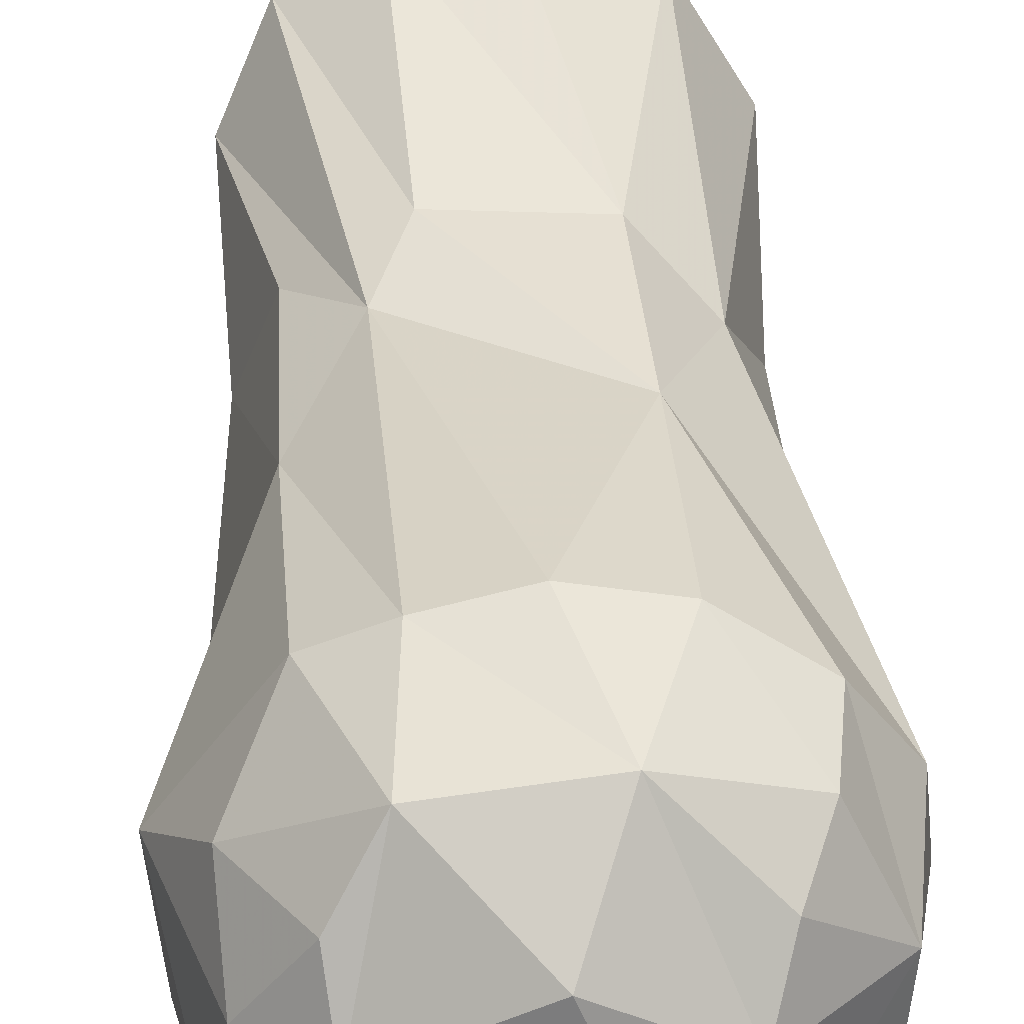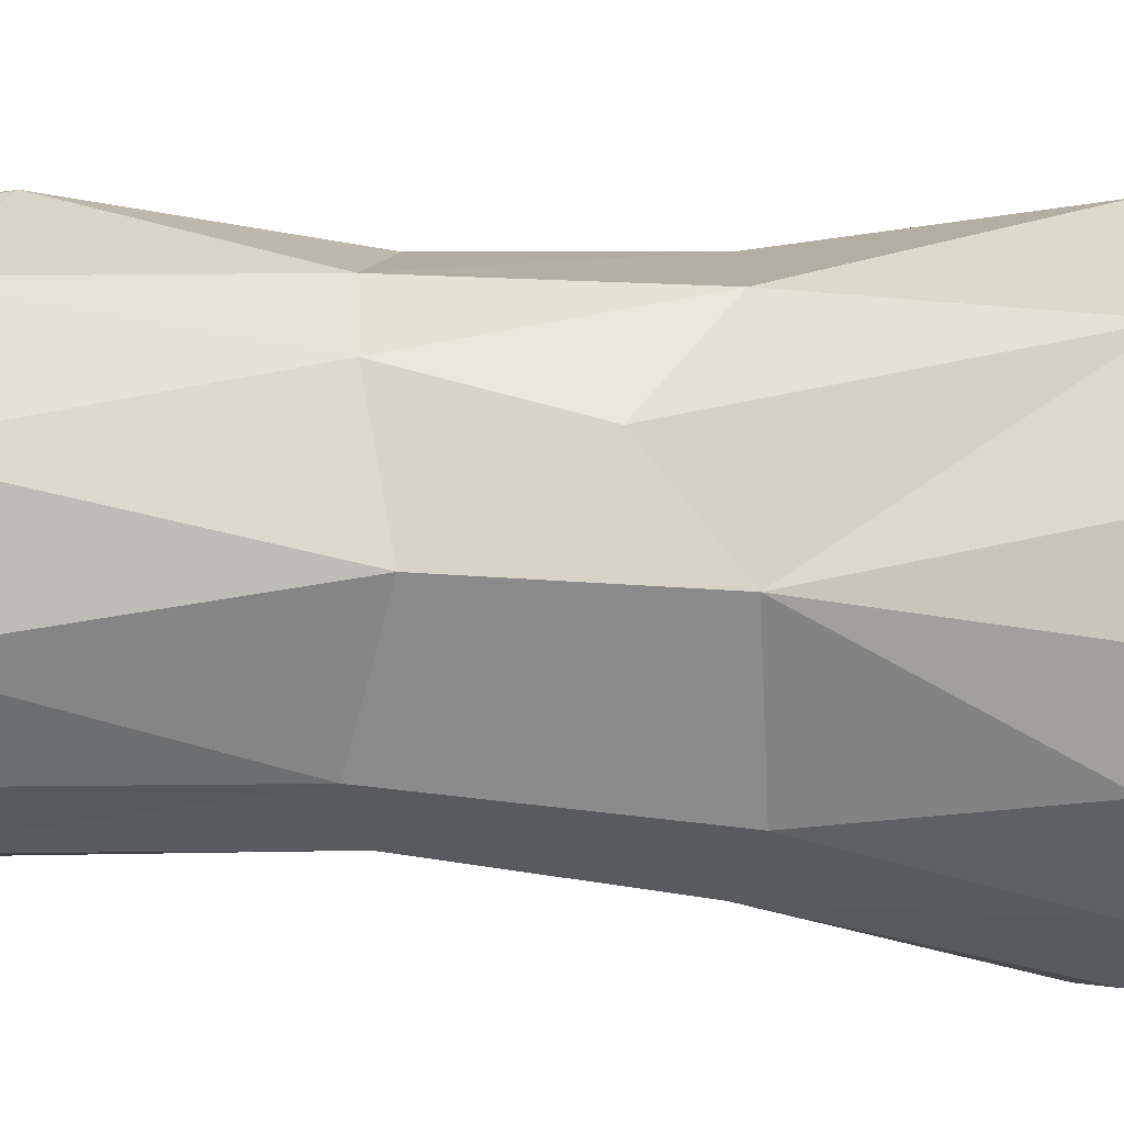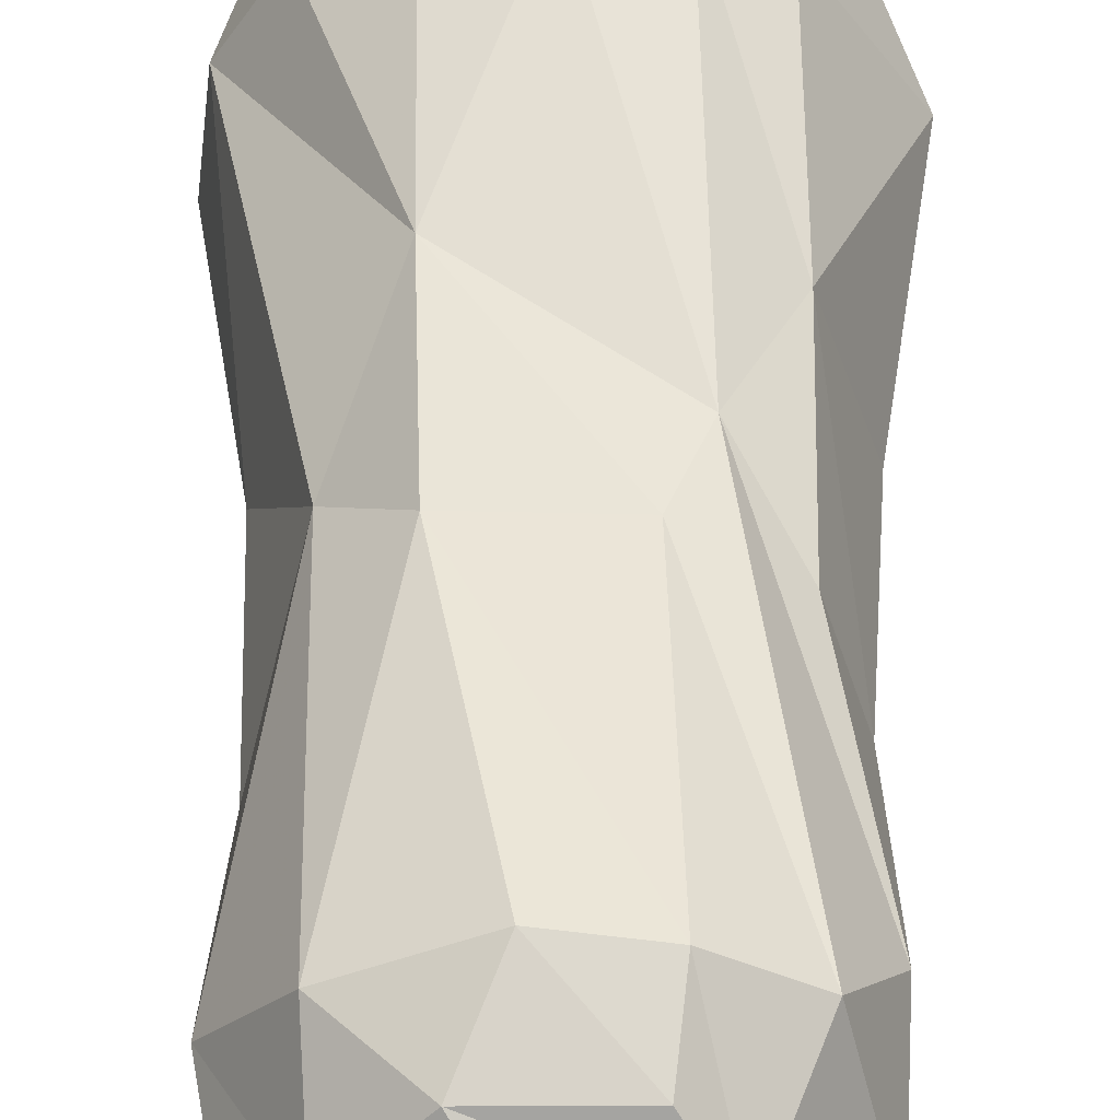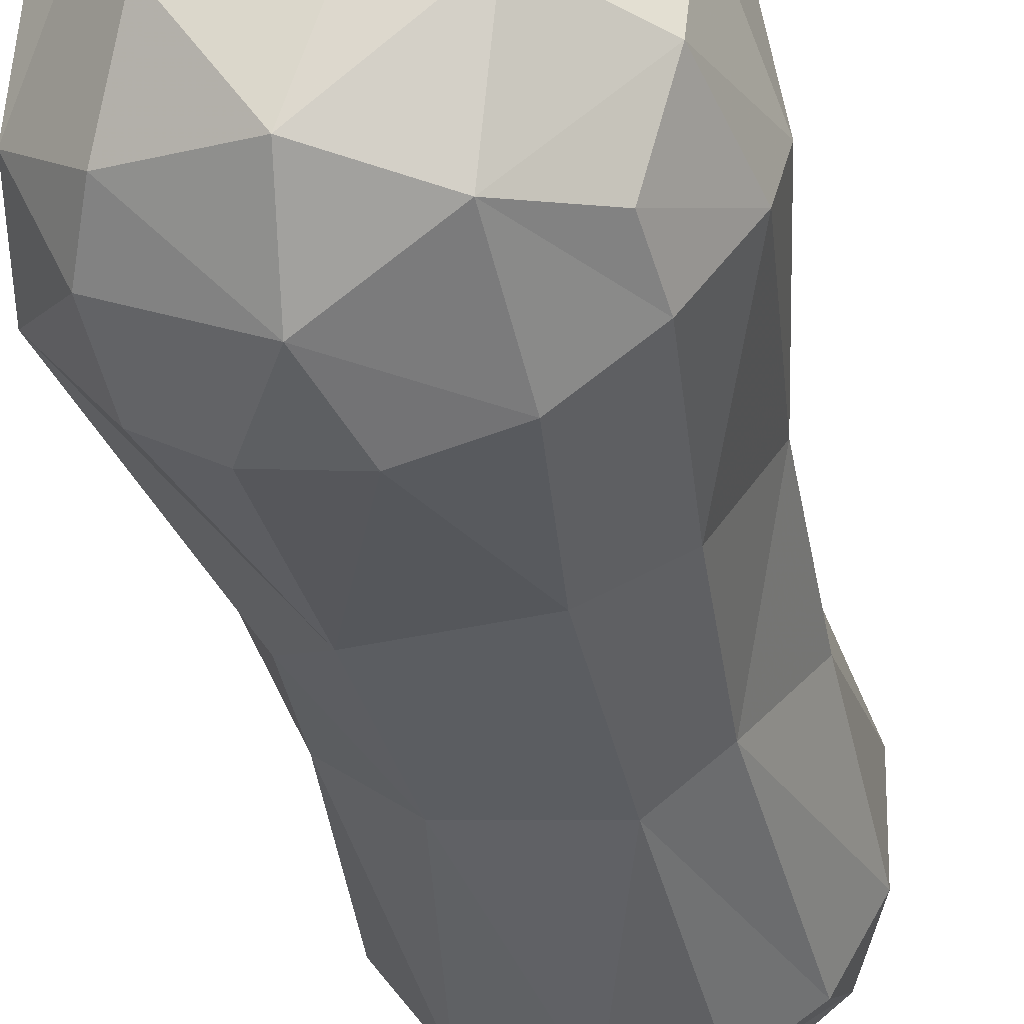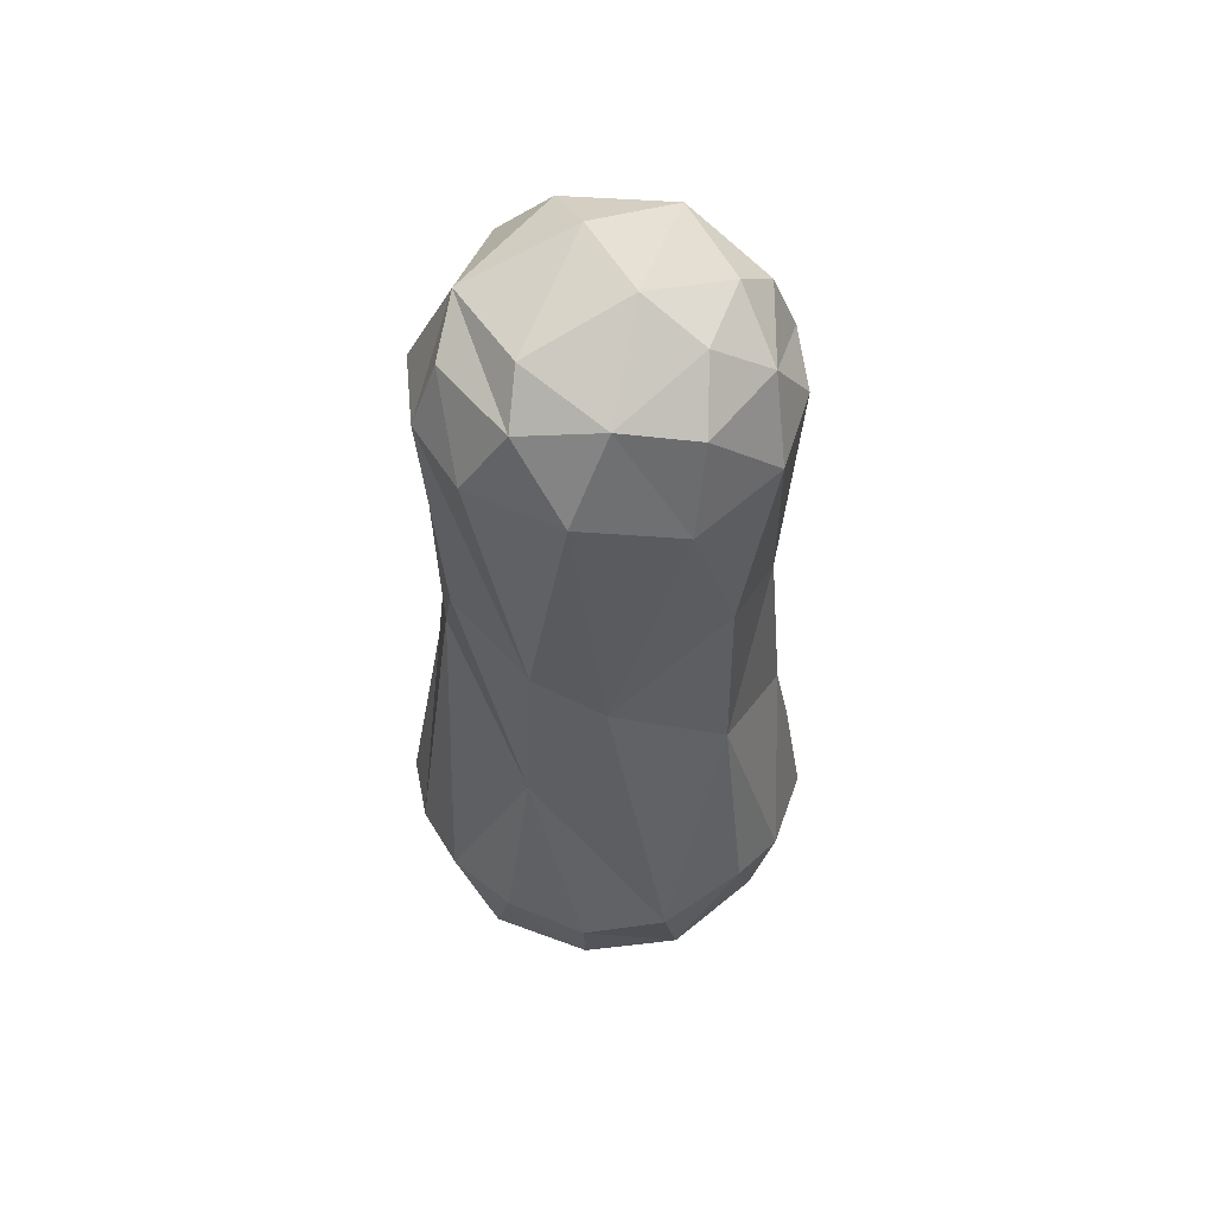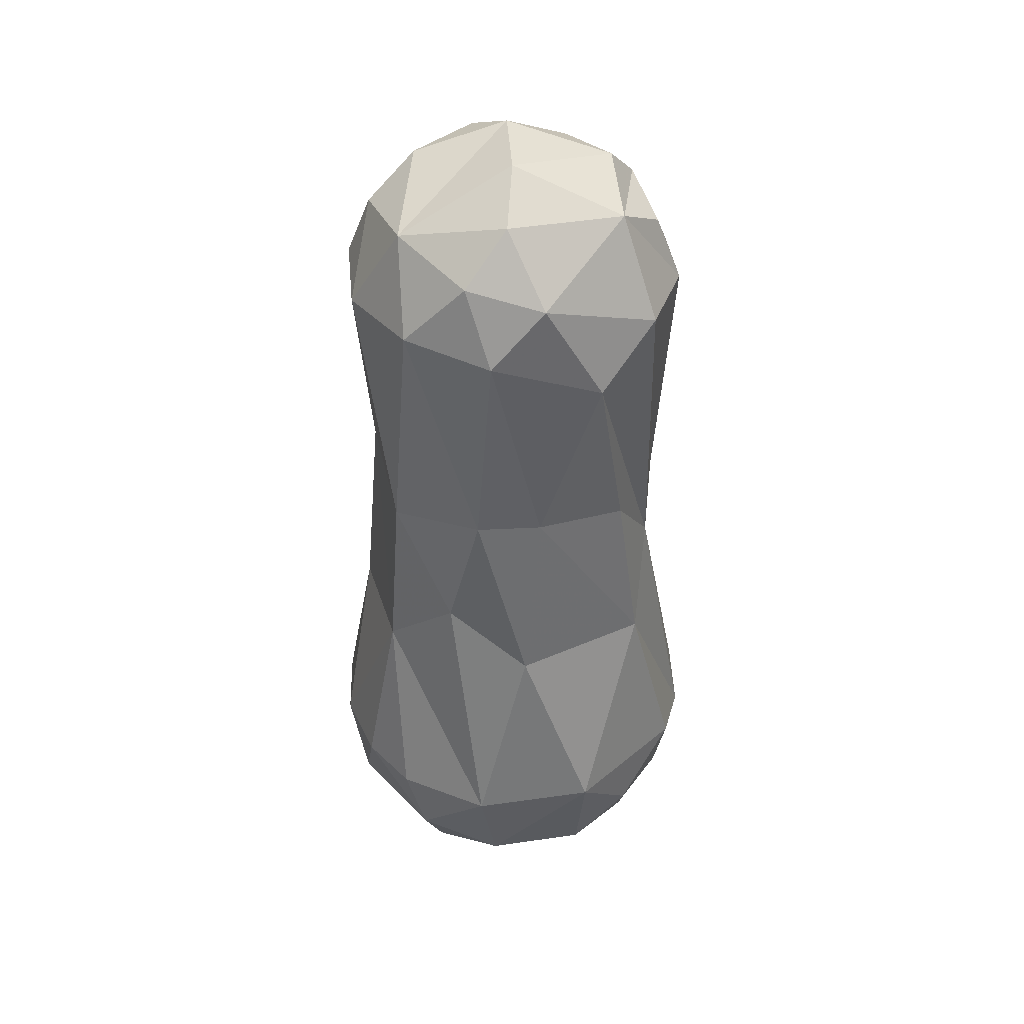
<metadata>
{"format":"obj","ext":"obj","renderer":"f3d","projection":"perspective","resolution":1024,"background":"white","views":[{"elev":42.3,"azim":176.8,"up":"+Y"},{"elev":-61.4,"azim":86.2,"up":"+Y"},{"elev":51.8,"azim":0.3,"up":"+Y"},{"elev":-40.8,"azim":-167.6,"up":"+Y"},{"elev":54.4,"azim":-128.5,"up":"+Z"},{"elev":40.8,"azim":77.8,"up":"+Z"}]}
</metadata>
<code>
v 10.3 6.602 -2.939
v -1.197 6.865 47.24
v 8.256 -4.77 44.45
v 6.732 -1.76 47.54
v 2.676 -0.5663 49.51
v -6.729 -1.259 47.4
v 10.48 -3.609 39.79
v 10.39 3.644 36.84
v 4.271 -9.142 23.99
v 5.419 6.011 46.64
v 12.83 2.839 1.256
v -3.985 -5.672 47.39
v -3.372 -10.42 12.12
v -7.73 -7.858 40.29
v 8.061 7.438 13.38
v 9.963 -0.2201 25.82
v 4.861 -12.12 1.185
v 7.97 5.946 24.51
v 0.1983 -13.07 1.25
v -3.157 -8.901 44.63
v -3.136 8.887 44.69
v 4.871 8.771 19.8
v 0.9862 -8.805 -9.146
v 7.748 10.55 1.116
v -4.812 -12.16 0.9119
v 4.268 12.33 0.7315
v 4.973 -2.961 -11.22
v 3.084 9.424 24.38
v 12.25 -4.982 0.9556
v 6.649 3.762 -10.03
v -9.637 1.119 44.53
v 8.204 -6.206 17.39
v -4.251 9.142 24.03
v -0.172 13.07 1.25
v -12.18 -4.709 0.9884
v 10.02 2.978 -7.048
v -8.723 -8.682 -3.776
v -4.647 9.934 13.39
v -7.233 8.348 40.58
v 3.182 8.903 44.63
v 8.652 -8.719 -3.944
v -9.256 9.359 0.2721
v -12.19 4.858 0.8268
v -10.74 -4.08 -5.914
v -7.716 6.127 21.46
v 8.024 7.634 40.28
v -10.73 2.74 38.9
v -6.105 -3.738 -10.3
v -10.5 -1.069 15.78
v -10.12 -1.237 27.73
v 3.378 -8.038 45.82
v -8.142 -4.822 44.55
v -10.43 -3.738 39.46
v 7.07 -8.499 40.5
v 10.18 -0.08329 43.42
v 3.679 10.44 40.44
v -3.763 -10.34 40.64
v 7.115 7.229 -7.519
v -6.937 -7.231 24.35
v 10.9 -3.675 -5.656
v 10.83 -1.374 13.65
v -6.891 5.211 45.75
v 1.877 -12.13 -3.944
v 9.041 -4.311 25.56
v 4.842 10.66 -5.461
v -7.743 -7.77 12.96
v 8.416 -10.01 0.9176
v -0.1876 7.311 -10.21
v 4.746 -9.945 13.06
v -2.478 11.51 -5.314
v -3.194 -9.358 25.38
v -3.145 0.3269 -12.07
v -9.096 -9.478 0.266
v -4.834 12.12 1.185
v -1.15 10.92 40.13
v -4.503 -10.14 -6.673
v -8.625 8.721 -3.944
v 7.198 -7.294 -7.457
v -7.14 7.283 -7.502
v 1.279 -10.94 40.01
v -12.91 -0.8474 1.973
v -6.01 4.004 -10.18
v -11.33 3.039 -5.248
v -2.944 0.2884 49.46
f 68 30 72
f 13 69 71
f 19 17 69
f 39 47 62
f 44 83 48
f 61 15 16
f 15 61 11
f 61 29 11
f 18 16 15
f 16 18 8
f 76 44 48
f 11 24 15
f 64 61 16
f 64 32 61
f 22 18 15
f 57 80 20
f 60 11 29
f 22 46 8
f 18 22 8
f 36 1 11
f 41 63 78
f 15 24 26
f 22 15 26
f 60 78 27
f 61 32 29
f 22 28 46
f 29 67 41
f 56 46 28
f 26 34 22
f 38 22 34
f 22 38 28
f 59 14 53
f 33 28 38
f 28 33 56
f 81 35 49
f 80 57 71
f 75 56 33
f 38 34 74
f 60 30 36
f 57 14 71
f 25 19 13
f 14 57 52
f 69 67 29
f 51 20 80
f 33 39 75
f 66 49 35
f 74 42 38
f 38 42 43
f 45 38 43
f 38 45 33
f 17 19 63
f 17 67 69
f 33 45 39
f 55 4 3
f 47 39 45
f 49 45 43
f 66 13 59
f 63 41 17
f 50 59 53
f 45 50 47
f 50 45 49
f 43 81 49
f 64 9 32
f 4 51 3
f 49 59 50
f 27 30 60
f 7 55 3
f 8 7 16
f 58 36 30
f 5 84 51
f 3 51 54
f 24 1 65
f 30 68 65
f 31 62 47
f 65 58 30
f 80 54 51
f 9 64 54
f 26 24 65
f 53 14 52
f 65 1 58
f 6 62 31
f 70 65 68
f 65 70 26
f 62 6 84
f 23 78 63
f 73 25 66
f 34 26 70
f 51 4 5
f 44 81 83
f 58 1 36
f 78 23 27
f 74 34 70
f 41 60 29
f 82 68 72
f 68 82 70
f 79 70 82
f 36 11 60
f 70 77 74
f 77 70 79
f 42 74 77
f 13 66 25
f 48 82 72
f 20 52 57
f 69 32 9
f 64 16 7
f 73 35 37
f 9 71 69
f 78 60 41
f 52 20 12
f 59 49 66
f 8 55 7
f 35 73 66
f 83 79 82
f 79 83 77
f 35 81 44
f 77 83 42
f 50 53 47
f 43 42 83
f 6 12 84
f 25 73 76
f 12 6 52
f 82 48 83
f 81 43 83
f 32 69 29
f 23 48 72
f 46 55 8
f 44 76 37
f 55 10 4
f 10 55 46
f 4 10 5
f 9 54 80
f 13 19 69
f 46 56 10
f 72 27 23
f 54 7 3
f 40 10 56
f 53 31 47
f 76 63 25
f 59 71 14
f 52 31 53
f 67 17 41
f 27 72 30
f 44 37 35
f 56 75 40
f 31 52 6
f 63 76 23
f 40 21 10
f 21 40 75
f 2 10 21
f 10 2 5
f 84 5 2
f 75 39 21
f 71 9 80
f 71 59 13
f 12 51 84
f 23 76 48
f 1 24 11
f 20 51 12
f 21 62 2
f 62 21 39
f 19 25 63
f 2 62 84
f 37 76 73
f 7 54 64

</code>
